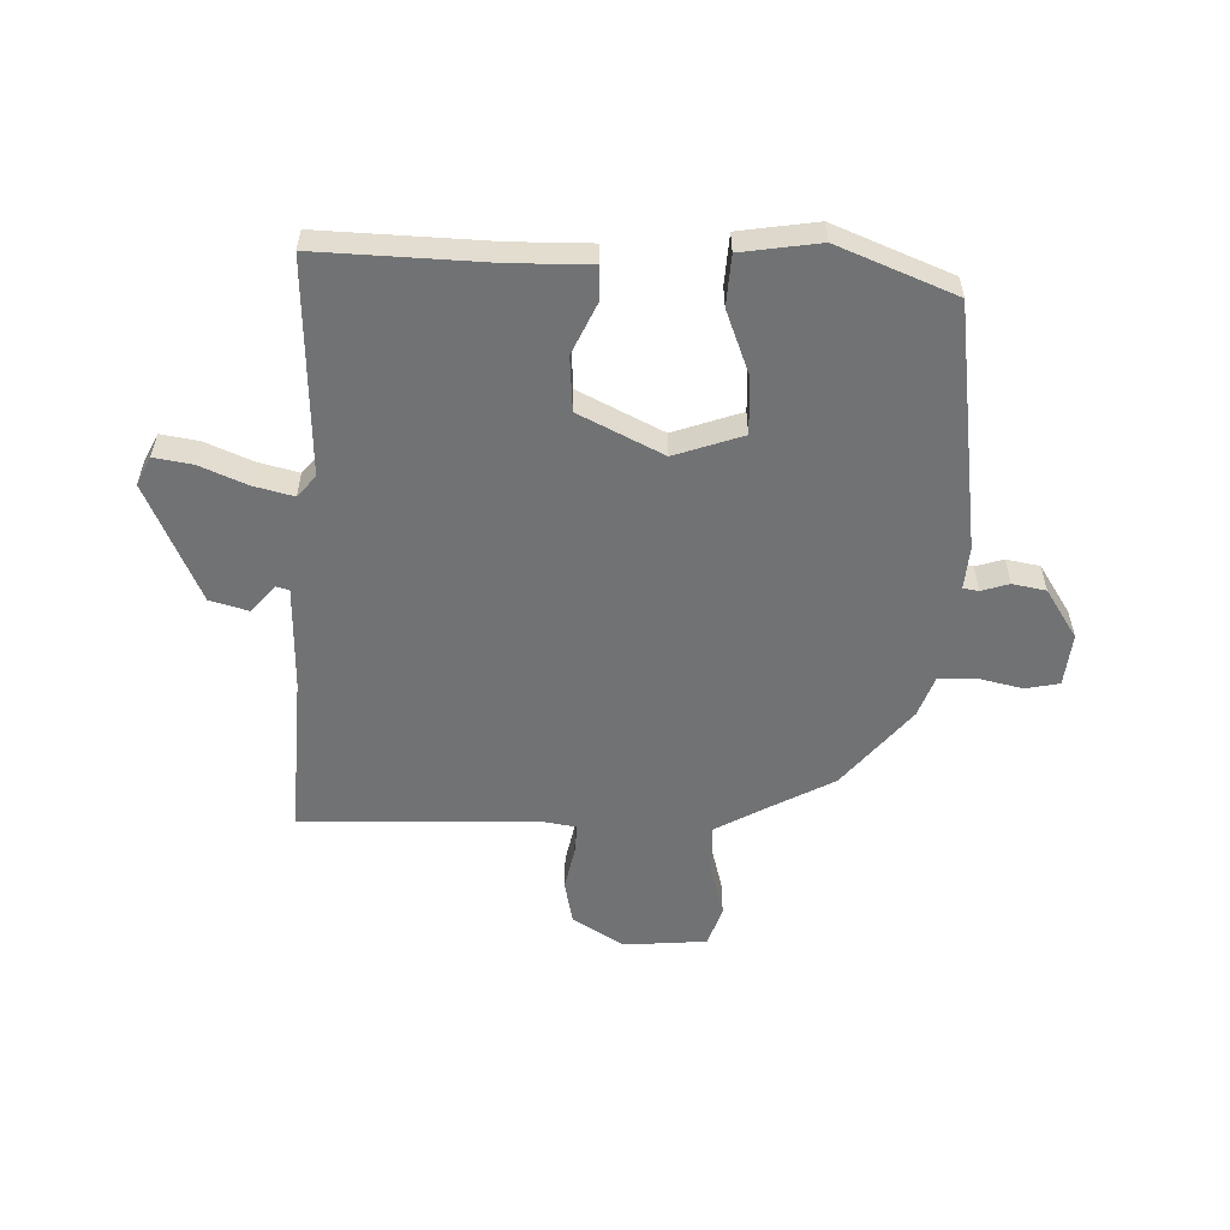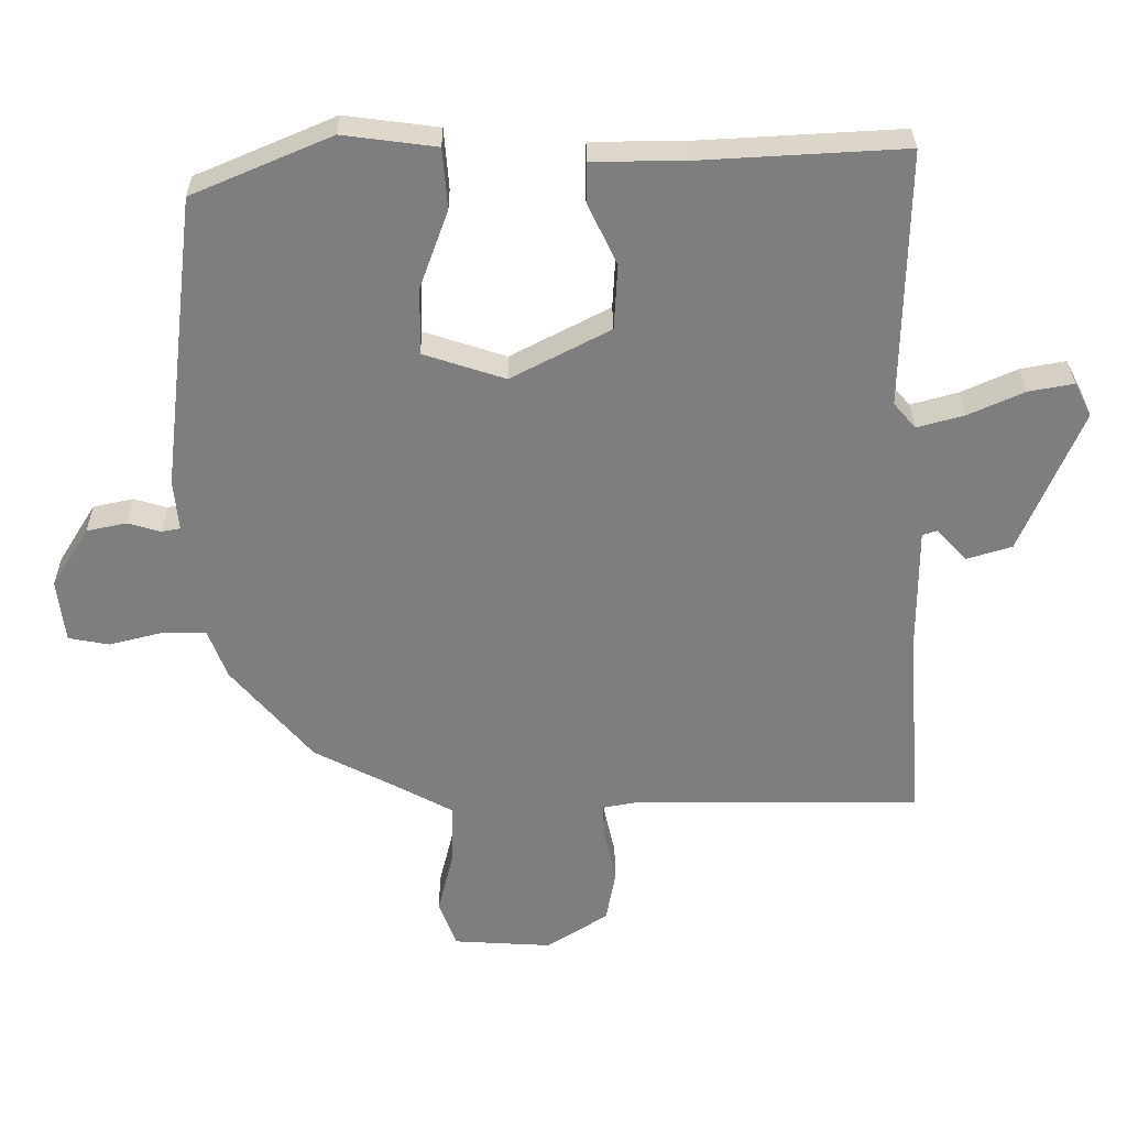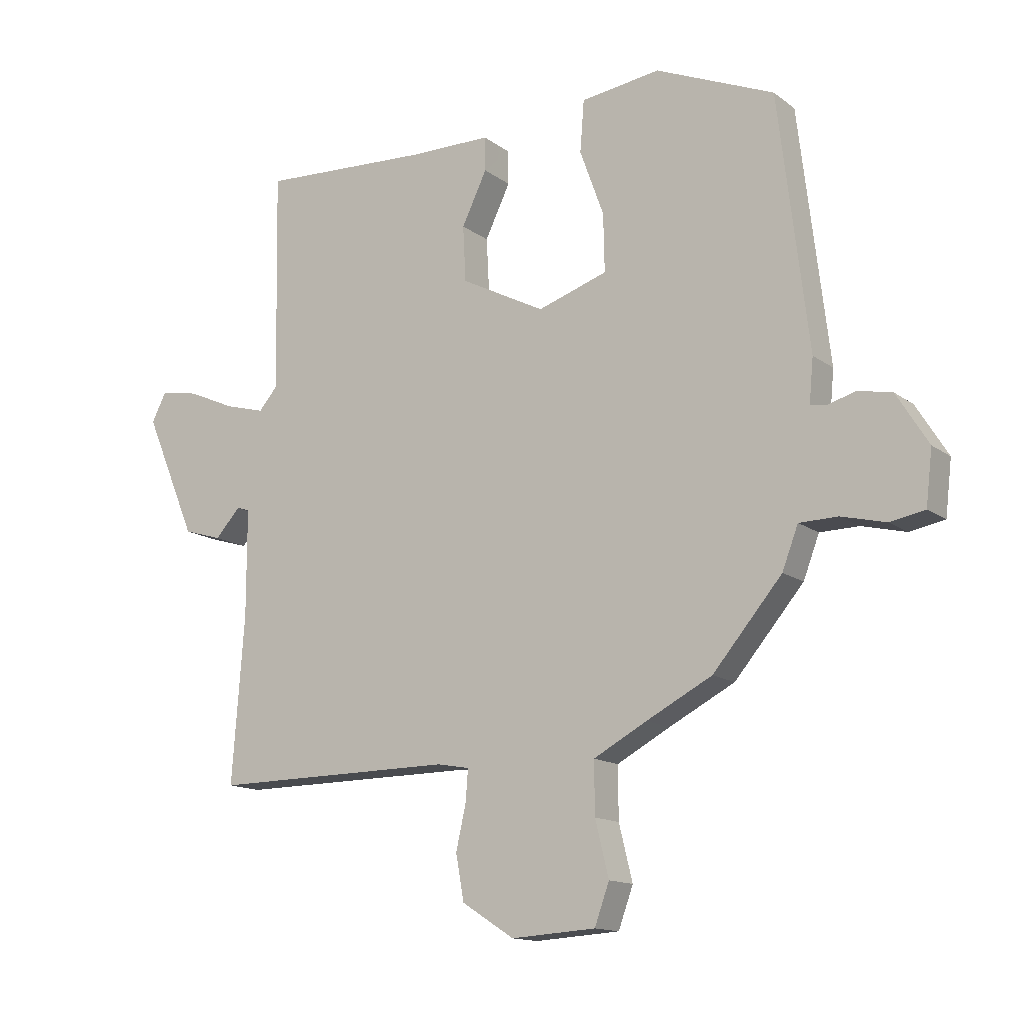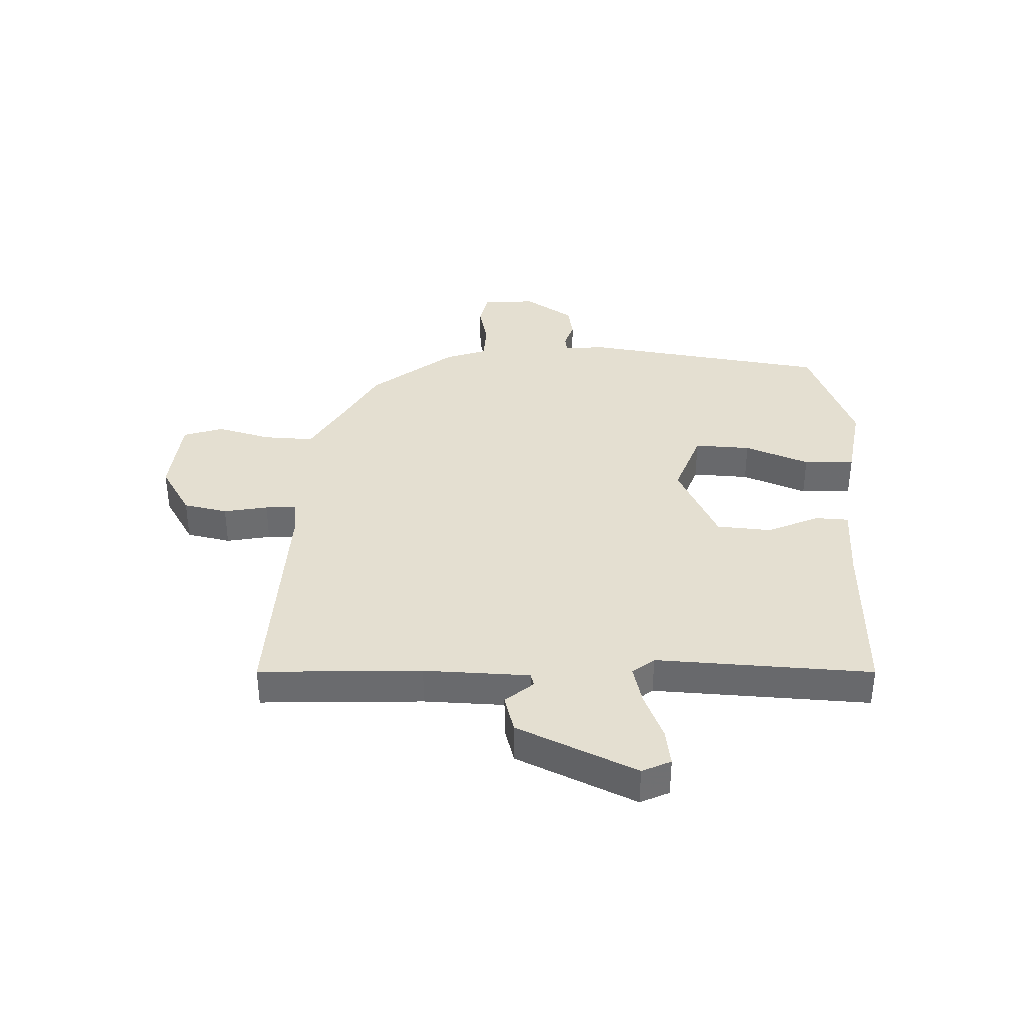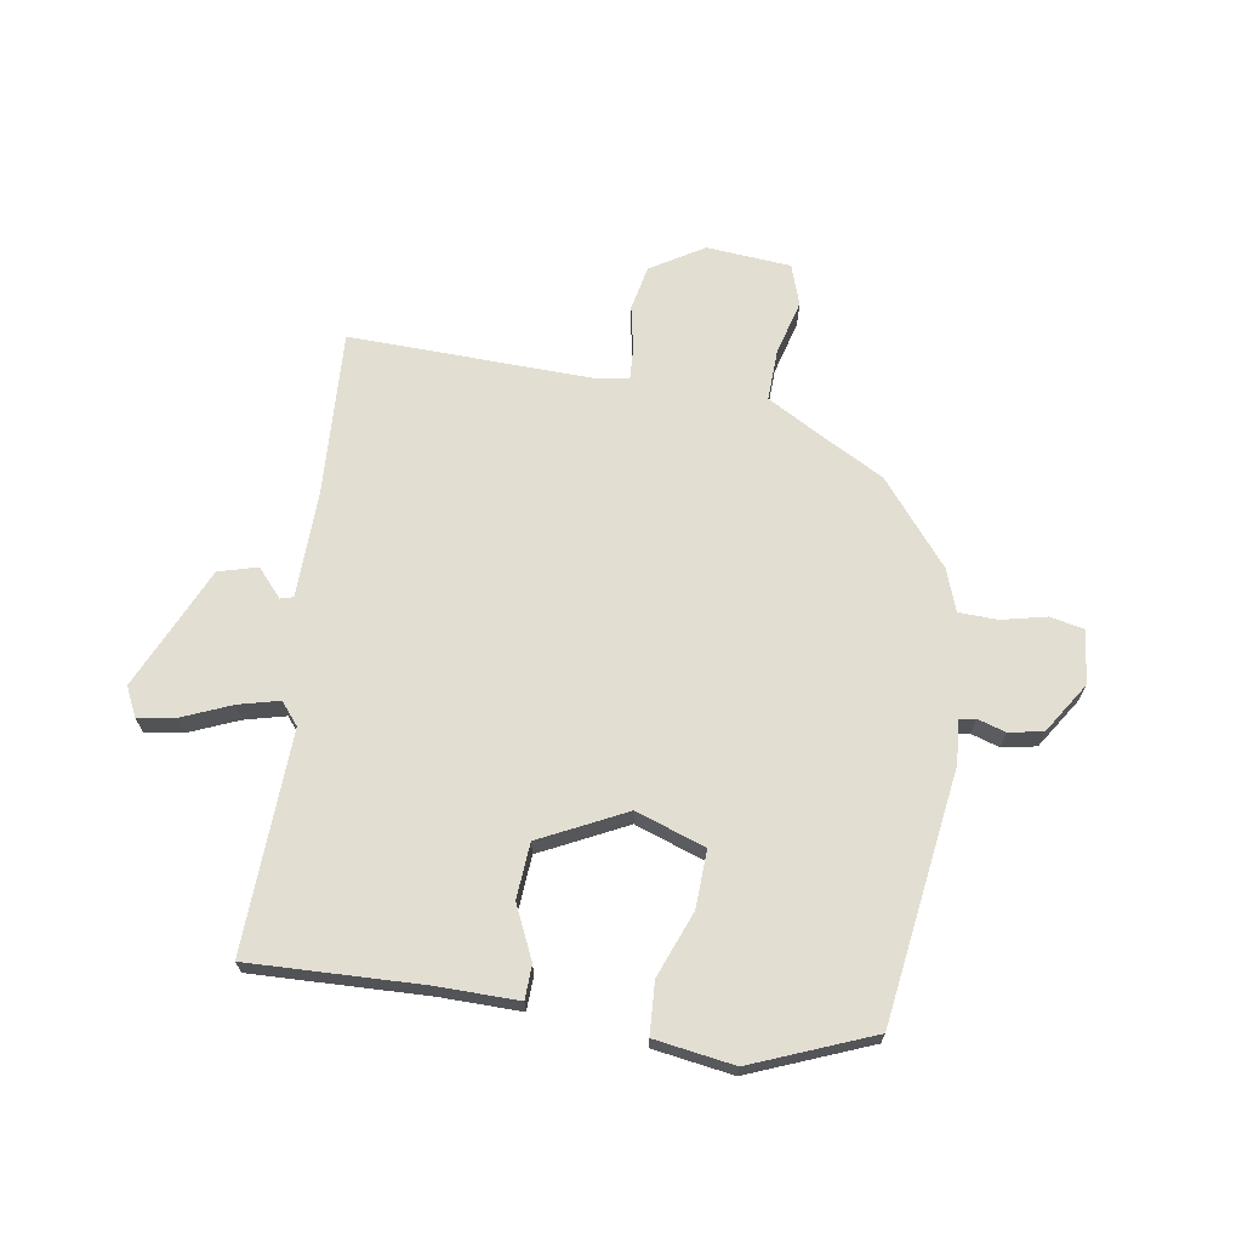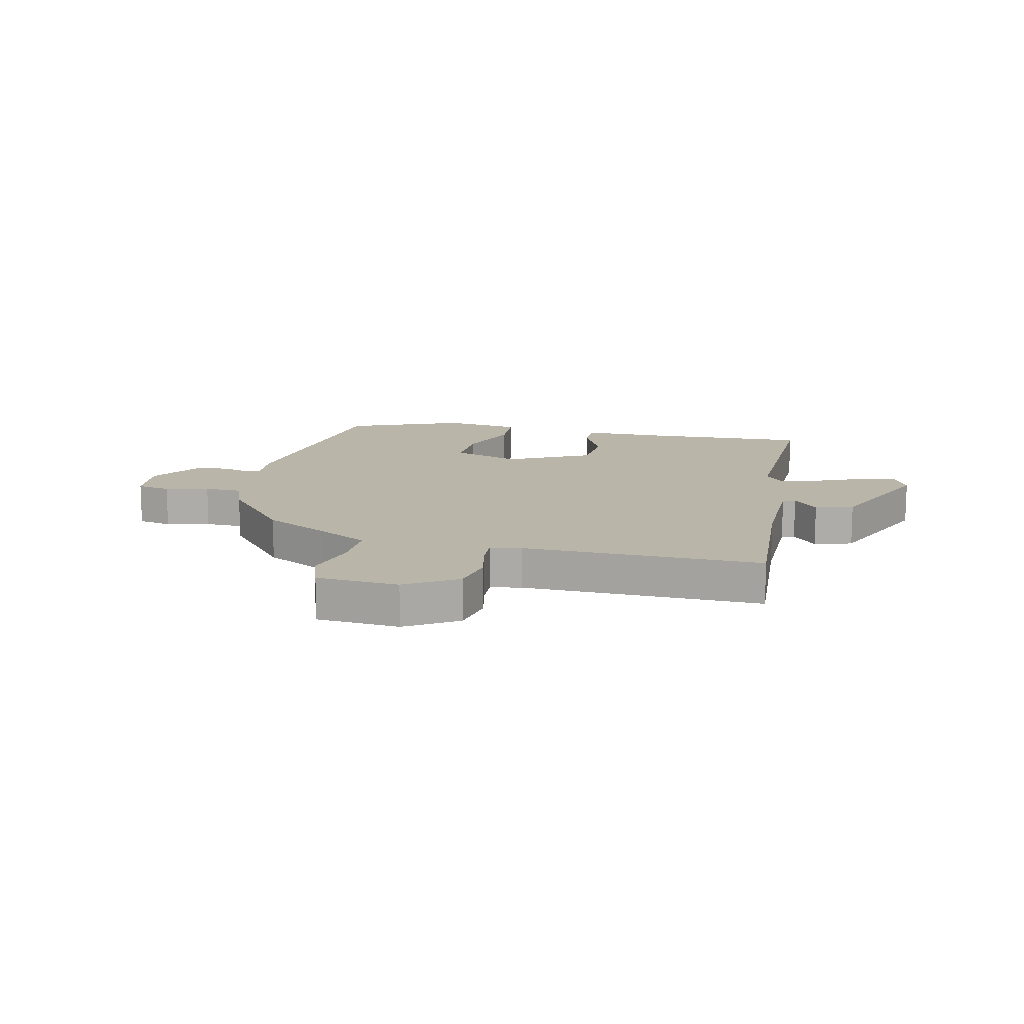
<metadata>
{"format":"obj","ext":"obj","renderer":"f3d","projection":"perspective","resolution":1024,"background":"white","views":[{"elev":-55.5,"azim":-0.7,"up":"+Y"},{"elev":30.6,"azim":179.4,"up":"+Z"},{"elev":-14.0,"azim":32.8,"up":"+Z"},{"elev":36.6,"azim":-86.3,"up":"+Y"},{"elev":68.0,"azim":10.2,"up":"+Y"},{"elev":13.4,"azim":-166.5,"up":"+Y"}]}
</metadata>
<code>
v 0.369 0.07 -0.453
v 0.257 0.07 -0.511
v 0.166 0.07 -0.56
v 0.167 0.07 -0.648
v 0.19 0.07 -0.742
v 0.165 0.07 -0.811
v 0.021 0.07 -0.82
v -0.068 0.07 -0.763
v -0.082 0.07 -0.686
v -0.065 0.07 -0.61
v -0.061 0.07 -0.557
v -0.116 0.07 -0.547
v -0.532 0.07 -0.55
v -0.511 0.07 -0.268
v -0.511 0.07 -0.085
v -0.533 0.07 -0.078
v -0.576 0.07 -0.125
v -0.642 0.07 -0.105
v -0.731 0.07 0.105
v -0.706 0.07 0.154
v -0.64 0.07 0.142
v -0.559 0.07 0.106
v -0.49 0.07 0.087
v -0.458 0.07 0.124
v -0.465 0.07 0.499
v -0.171 0.07 0.483
v -0.033 0.07 0.482
v -0.032 0.07 0.424
v -0.075 0.07 0.335
v -0.07 0.07 0.24
v 0.074 0.07 0.165
v 0.193 0.07 0.204
v 0.191 0.07 0.302
v 0.15 0.07 0.415
v 0.157 0.07 0.503
v 0.293 0.07 0.521
v 0.495 0.07 0.435
v 0.546 0.07 0.006
v 0.539 0.07 -0.068
v 0.566 0.07 -0.073
v 0.614 0.07 -0.059
v 0.672 0.07 -0.071
v 0.726 0.07 -0.158
v 0.715 0.07 -0.25
v 0.656 0.07 -0.261
v 0.58 0.07 -0.242
v 0.514 0.07 -0.243
v 0.487 0.07 -0.314
v 0.369 0 -0.453
v 0.257 0 -0.511
v 0.166 0 -0.56
v 0.167 0 -0.648
v 0.19 0 -0.742
v 0.165 0 -0.811
v 0.021 0 -0.82
v -0.068 0 -0.763
v -0.082 0 -0.686
v -0.065 0 -0.61
v -0.061 0 -0.557
v -0.116 0 -0.547
v -0.532 0 -0.55
v -0.511 0 -0.268
v -0.511 0 -0.085
v -0.533 0 -0.078
v -0.576 0 -0.125
v -0.642 0 -0.105
v -0.731 0 0.105
v -0.706 0 0.154
v -0.64 0 0.142
v -0.559 0 0.106
v -0.49 0 0.087
v -0.458 0 0.124
v -0.465 0 0.499
v -0.171 0 0.483
v -0.033 0 0.482
v -0.032 0 0.424
v -0.075 0 0.335
v -0.07 0 0.24
v 0.074 0 0.165
v 0.193 0 0.204
v 0.191 0 0.302
v 0.15 0 0.415
v 0.157 0 0.503
v 0.293 0 0.521
v 0.495 0 0.435
v 0.546 0 0.006
v 0.539 0 -0.068
v 0.566 0 -0.073
v 0.614 0 -0.059
v 0.672 0 -0.071
v 0.726 0 -0.158
v 0.715 0 -0.25
v 0.656 0 -0.261
v 0.58 0 -0.242
v 0.514 0 -0.243
v 0.487 0 -0.314
f 47 48 1 2
f 44 45 46
f 43 44 46
f 42 43 46
f 41 42 46
f 40 41 46
f 39 40 46 47
f 38 39 47
f 37 38 47
f 36 37 47
f 35 36 47
f 34 35 47
f 33 34 47
f 32 33 47 2
f 26 27 28 29
f 26 29 30
f 25 26 30
f 24 25 30
f 23 24 30 31
f 20 21 22
f 19 20 22
f 18 19 22
f 17 18 22
f 16 17 22
f 15 16 22 23
f 14 15 23 31
f 31 32 2
f 14 31 2
f 13 14 2
f 12 13 2
f 8 9 10
f 7 8 10
f 6 7 10
f 5 6 10
f 4 5 10
f 3 4 10 11
f 2 3 11 12
f 50 49 96 95
f 94 93 92
f 94 92 91
f 94 91 90
f 94 90 89
f 94 89 88
f 95 94 88 87
f 95 87 86
f 95 86 85
f 95 85 84
f 95 84 83
f 95 83 82
f 95 82 81
f 50 95 81 80
f 77 76 75 74
f 78 77 74
f 78 74 73
f 78 73 72
f 79 78 72 71
f 70 69 68
f 70 68 67
f 70 67 66
f 70 66 65
f 70 65 64
f 71 70 64 63
f 79 71 63 62
f 50 80 79
f 50 79 62
f 50 62 61
f 50 61 60
f 58 57 56
f 58 56 55
f 58 55 54
f 58 54 53
f 58 53 52
f 59 58 52 51
f 60 59 51 50
f 1 49 50 2
f 2 50 51 3
f 3 51 52 4
f 4 52 53 5
f 5 53 54 6
f 6 54 55 7
f 7 55 56 8
f 8 56 57 9
f 9 57 58 10
f 10 58 59 11
f 11 59 60 12
f 12 60 61 13
f 13 61 62 14
f 14 62 63 15
f 15 63 64 16
f 16 64 65 17
f 17 65 66 18
f 18 66 67 19
f 19 67 68 20
f 20 68 69 21
f 21 69 70 22
f 22 70 71 23
f 23 71 72 24
f 24 72 73 25
f 25 73 74 26
f 26 74 75 27
f 27 75 76 28
f 28 76 77 29
f 29 77 78 30
f 30 78 79 31
f 31 79 80 32
f 32 80 81 33
f 33 81 82 34
f 34 82 83 35
f 35 83 84 36
f 36 84 85 37
f 37 85 86 38
f 38 86 87 39
f 39 87 88 40
f 40 88 89 41
f 41 89 90 42
f 42 90 91 43
f 43 91 92 44
f 44 92 93 45
f 45 93 94 46
f 46 94 95 47
f 47 95 96 48
f 48 96 49 1

</code>
